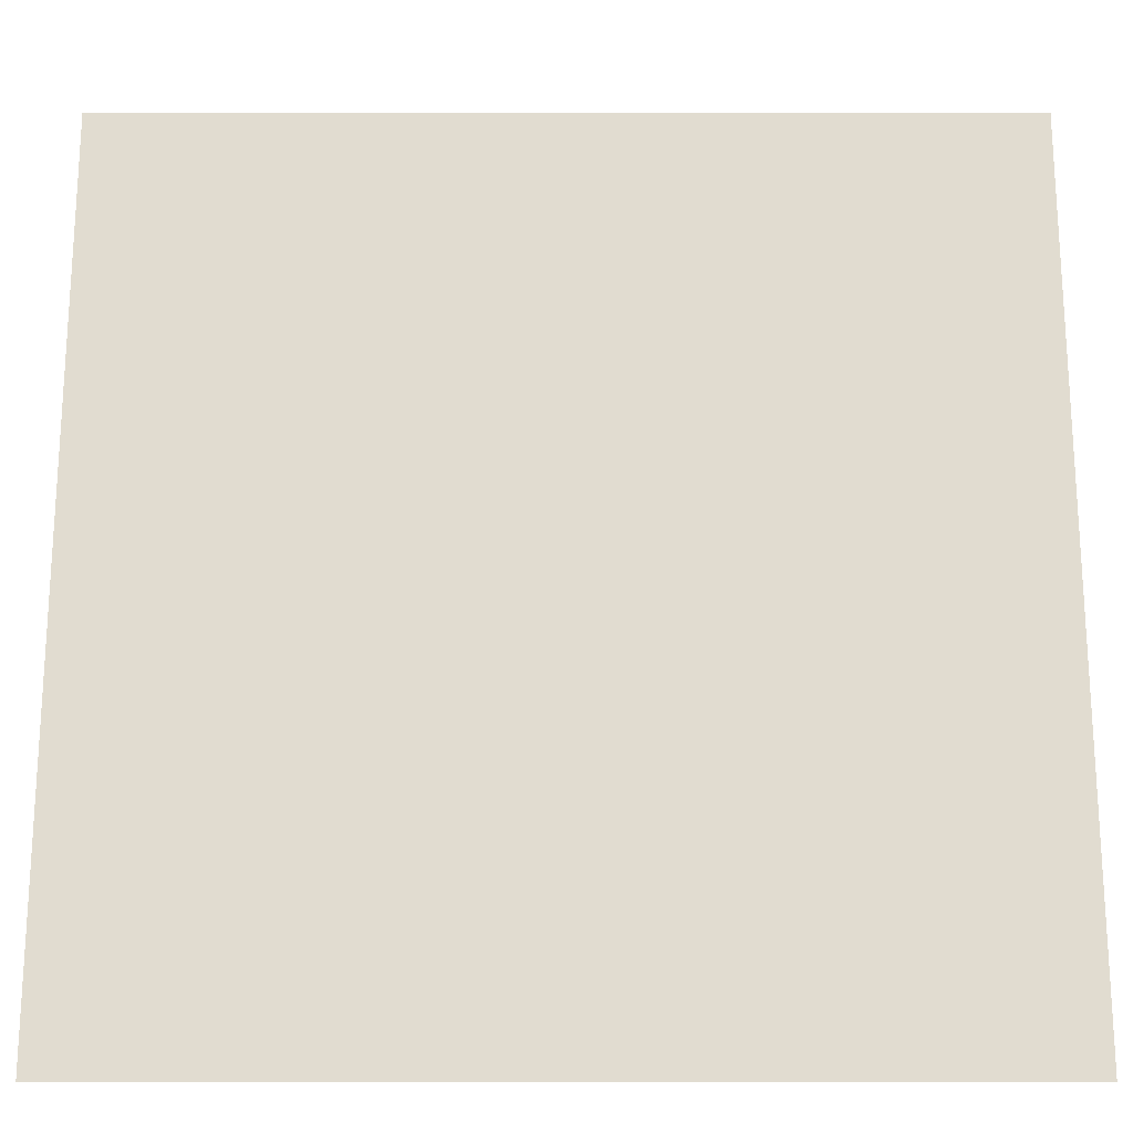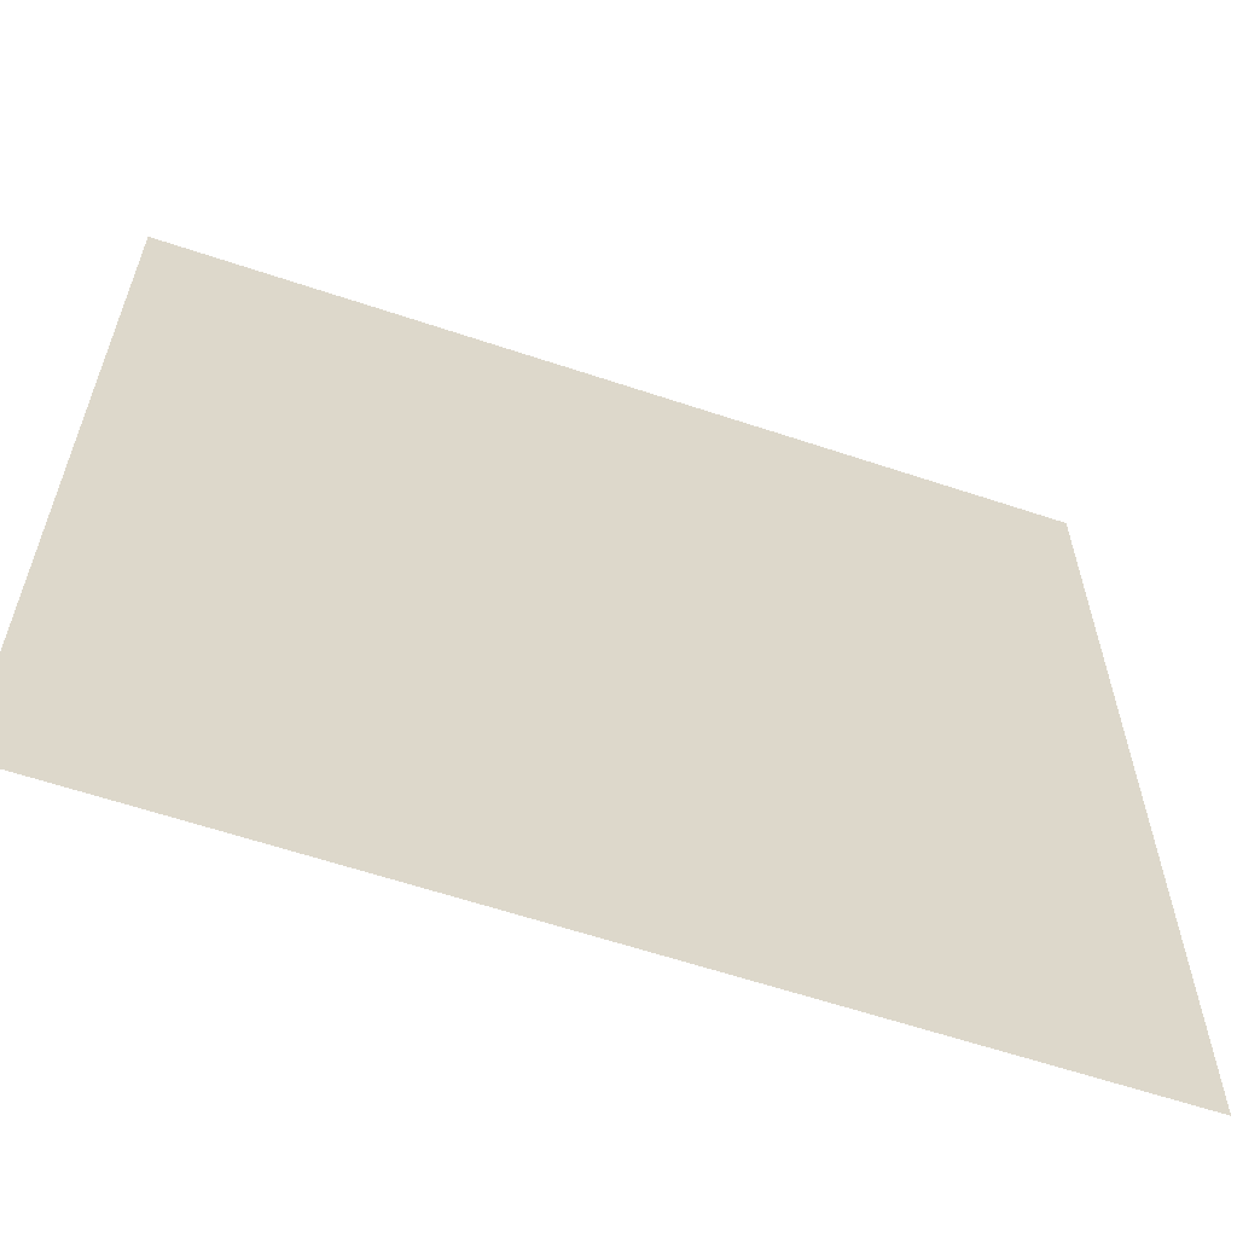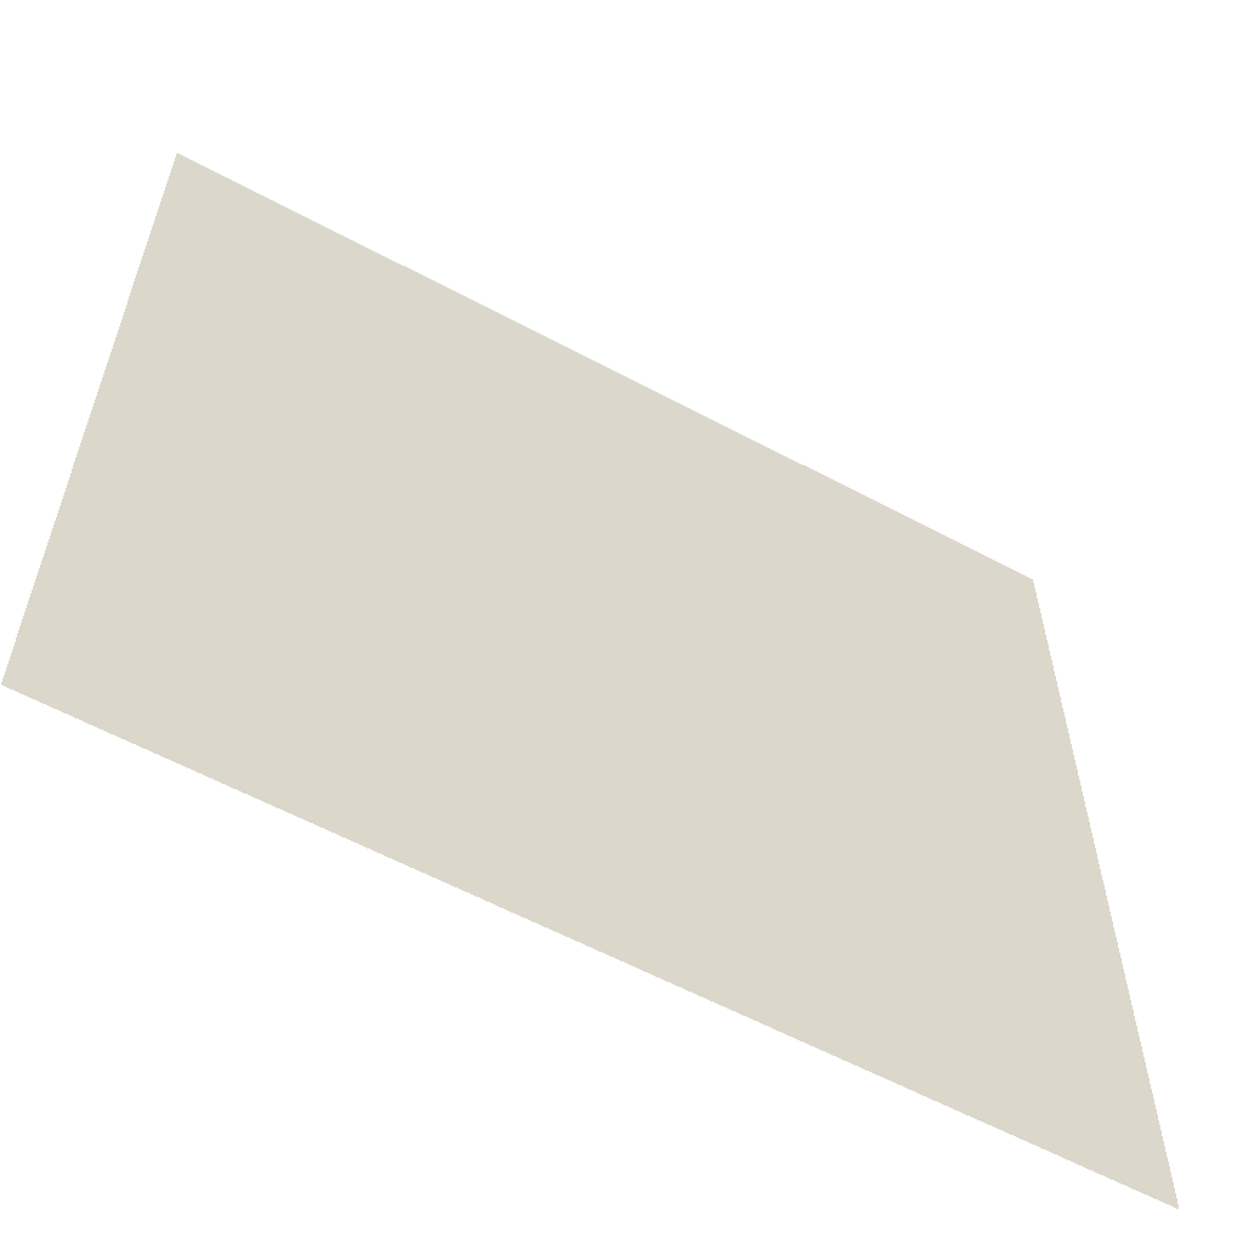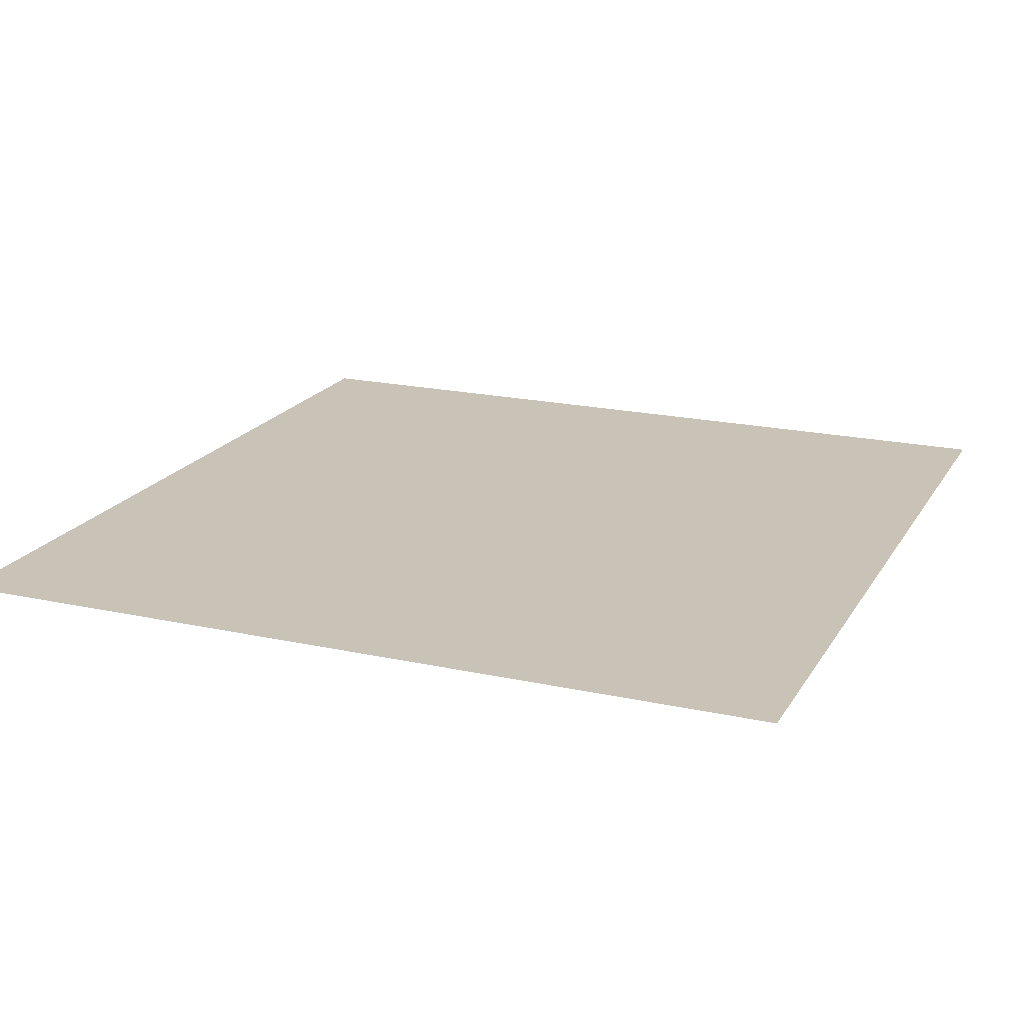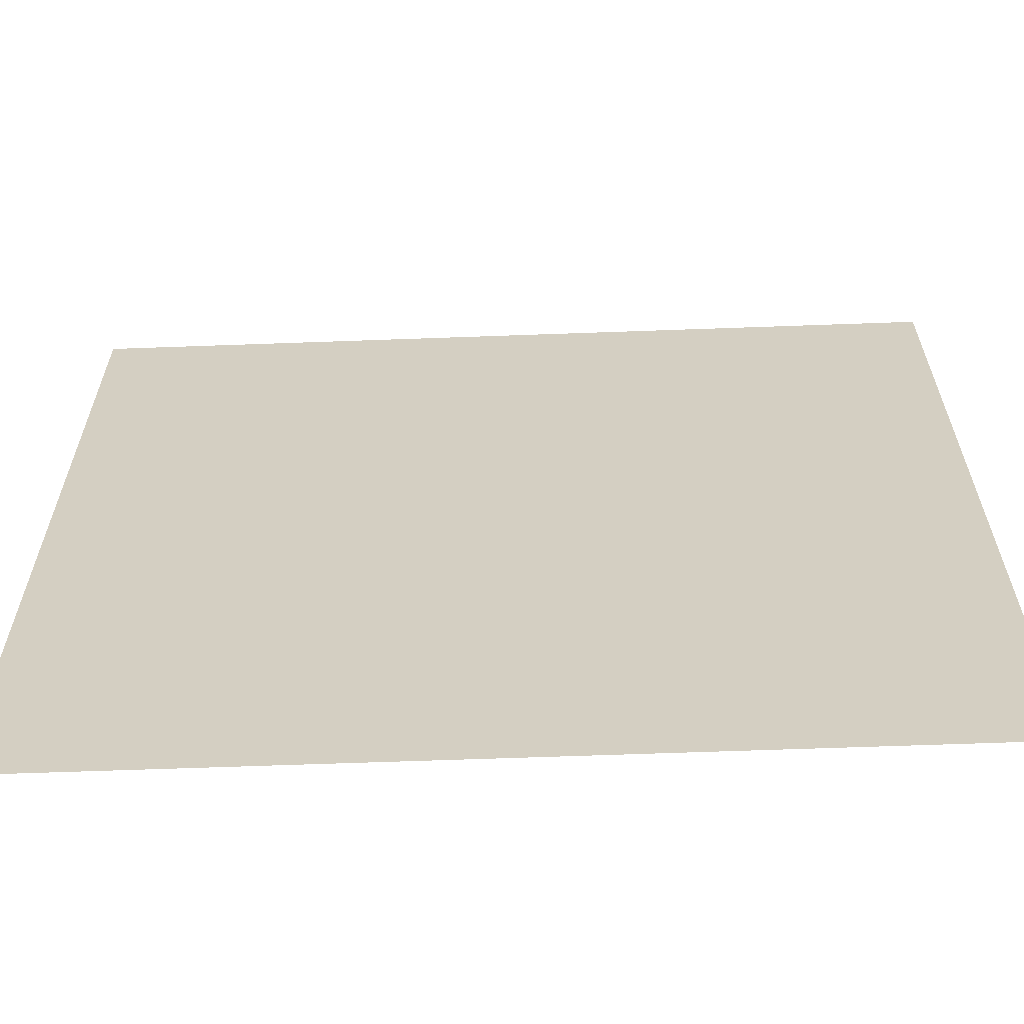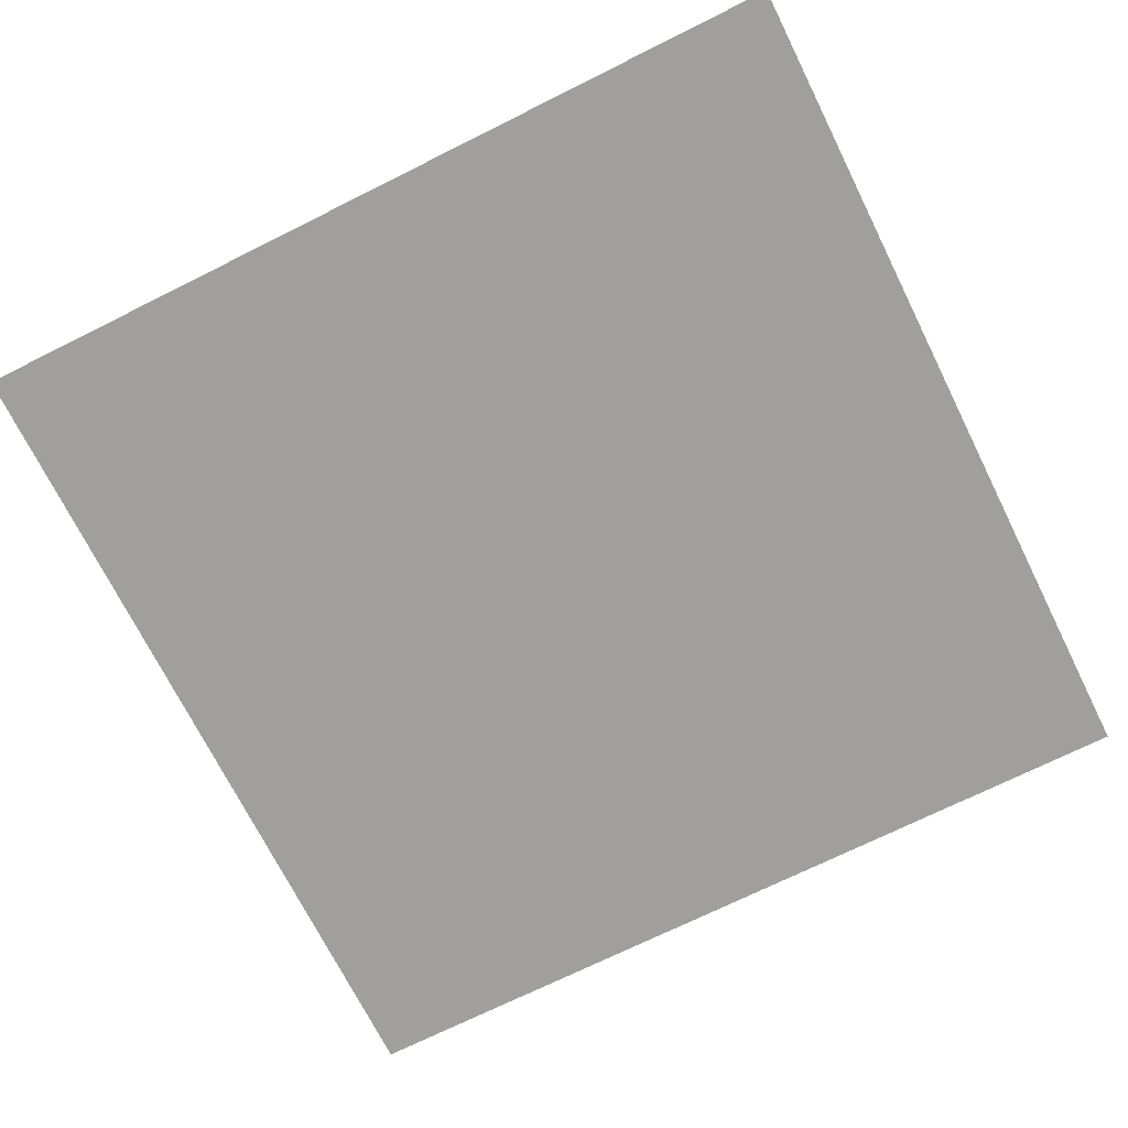
<metadata>
{"format":"obj","ext":"obj","renderer":"f3d","projection":"perspective","resolution":1024,"background":"white","views":[{"elev":-20.6,"azim":-180.0,"up":"+Y"},{"elev":-61.0,"azim":161.1,"up":"+Y"},{"elev":-59.6,"azim":151.1,"up":"+Y"},{"elev":19.4,"azim":-67.6,"up":"+Z"},{"elev":-63.8,"azim":-177.9,"up":"+Y"},{"elev":-71.4,"azim":-153.5,"up":"+Z"}]}
</metadata>
<code>
g mesh00
v -20 -10 0
v -20 -20 0
v -10 -10 0
v -10 -20 0
v 0 -10 0
v 0 -20 0
v 10 -10 0
v 10 -20 0
v 20 -10 0
v 20 -20 0
v -20 0 0
v -10 0 0
v 0 0 0
v 10 0 0
v 20 0 0
v -20 10 0
v -10 10 0
v 0 10 0
v 10 10 0
v 20 10 0
v -20 20 0
v -10 20 0
v 0 20 0
v 10 20 0
v 20 20 0
f 1 2 3
f 3 2 4
f 3 4 5
f 5 4 6
f 5 6 7
f 7 6 8
f 7 8 9
f 9 8 10
f 11 1 12
f 12 1 3
f 12 3 13
f 13 3 5
f 13 5 14
f 14 5 7
f 14 7 15
f 15 7 9
f 16 11 17
f 17 11 12
f 17 12 18
f 18 12 13
f 18 13 19
f 19 13 14
f 19 14 20
f 20 14 15
f 21 16 22
f 22 16 17
f 22 17 23
f 23 17 18
f 23 18 24
f 24 18 19
f 24 19 25
f 25 19 20
g mesh01
g mesh02

</code>
